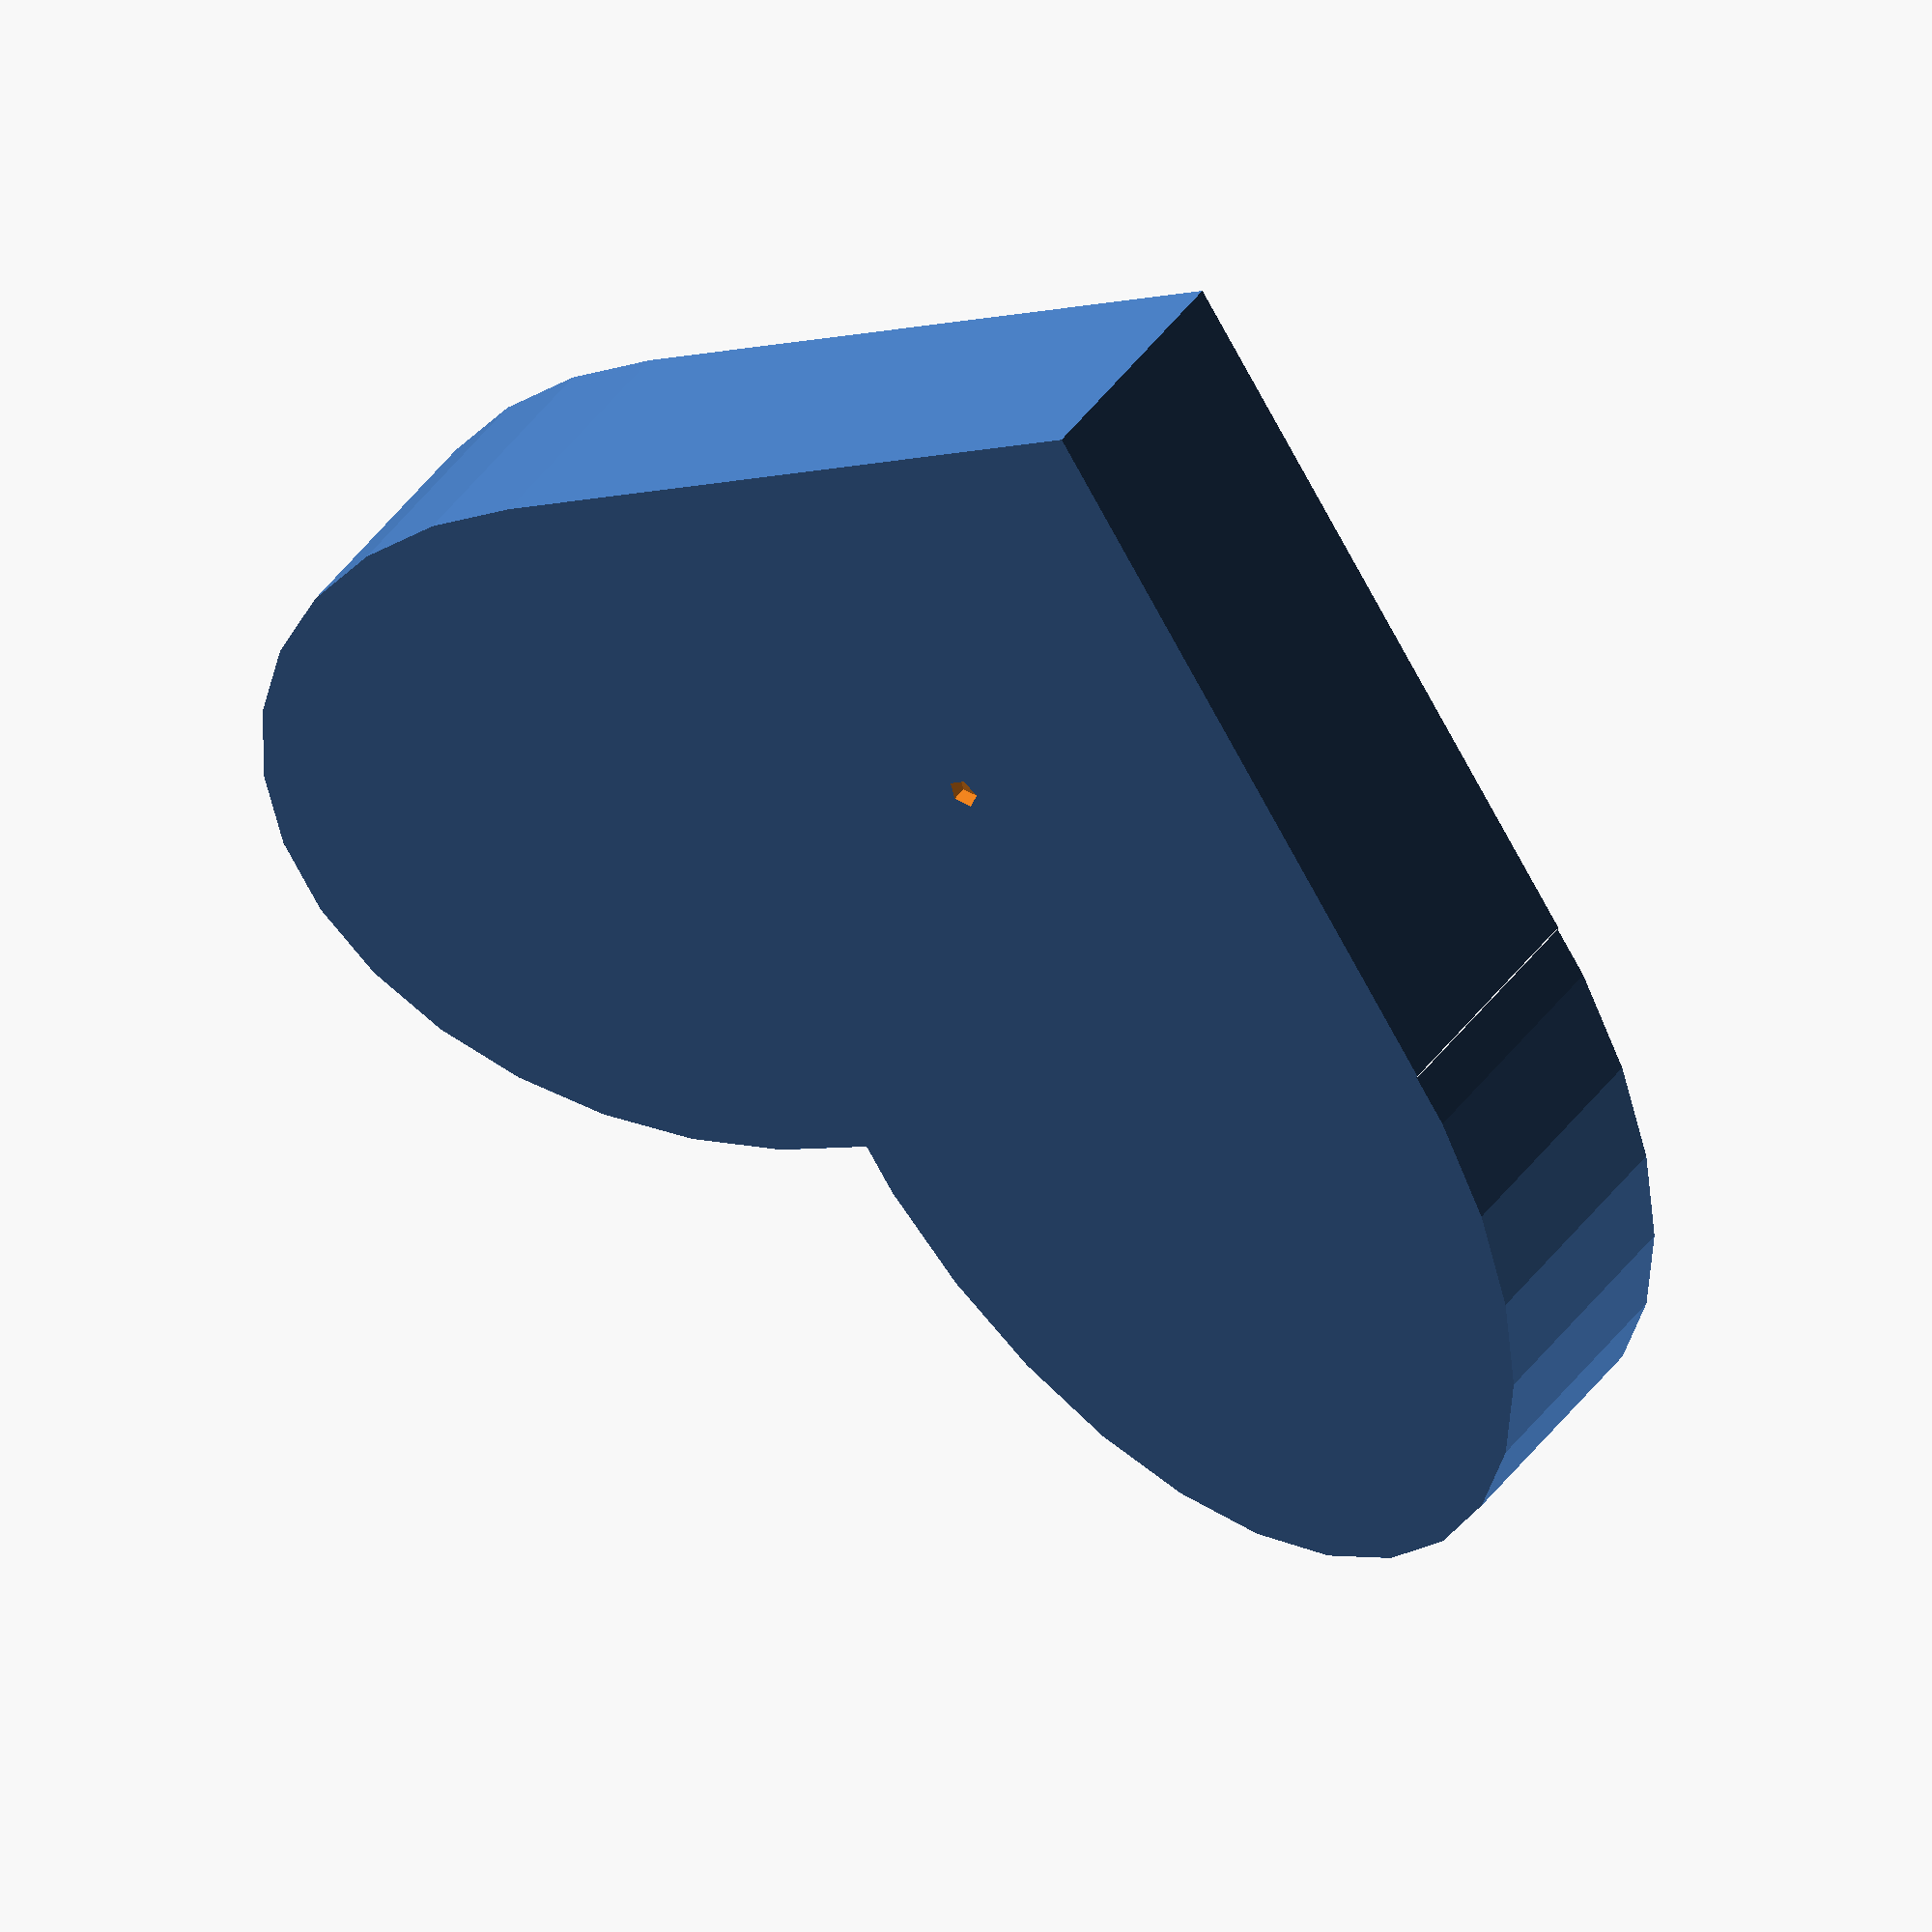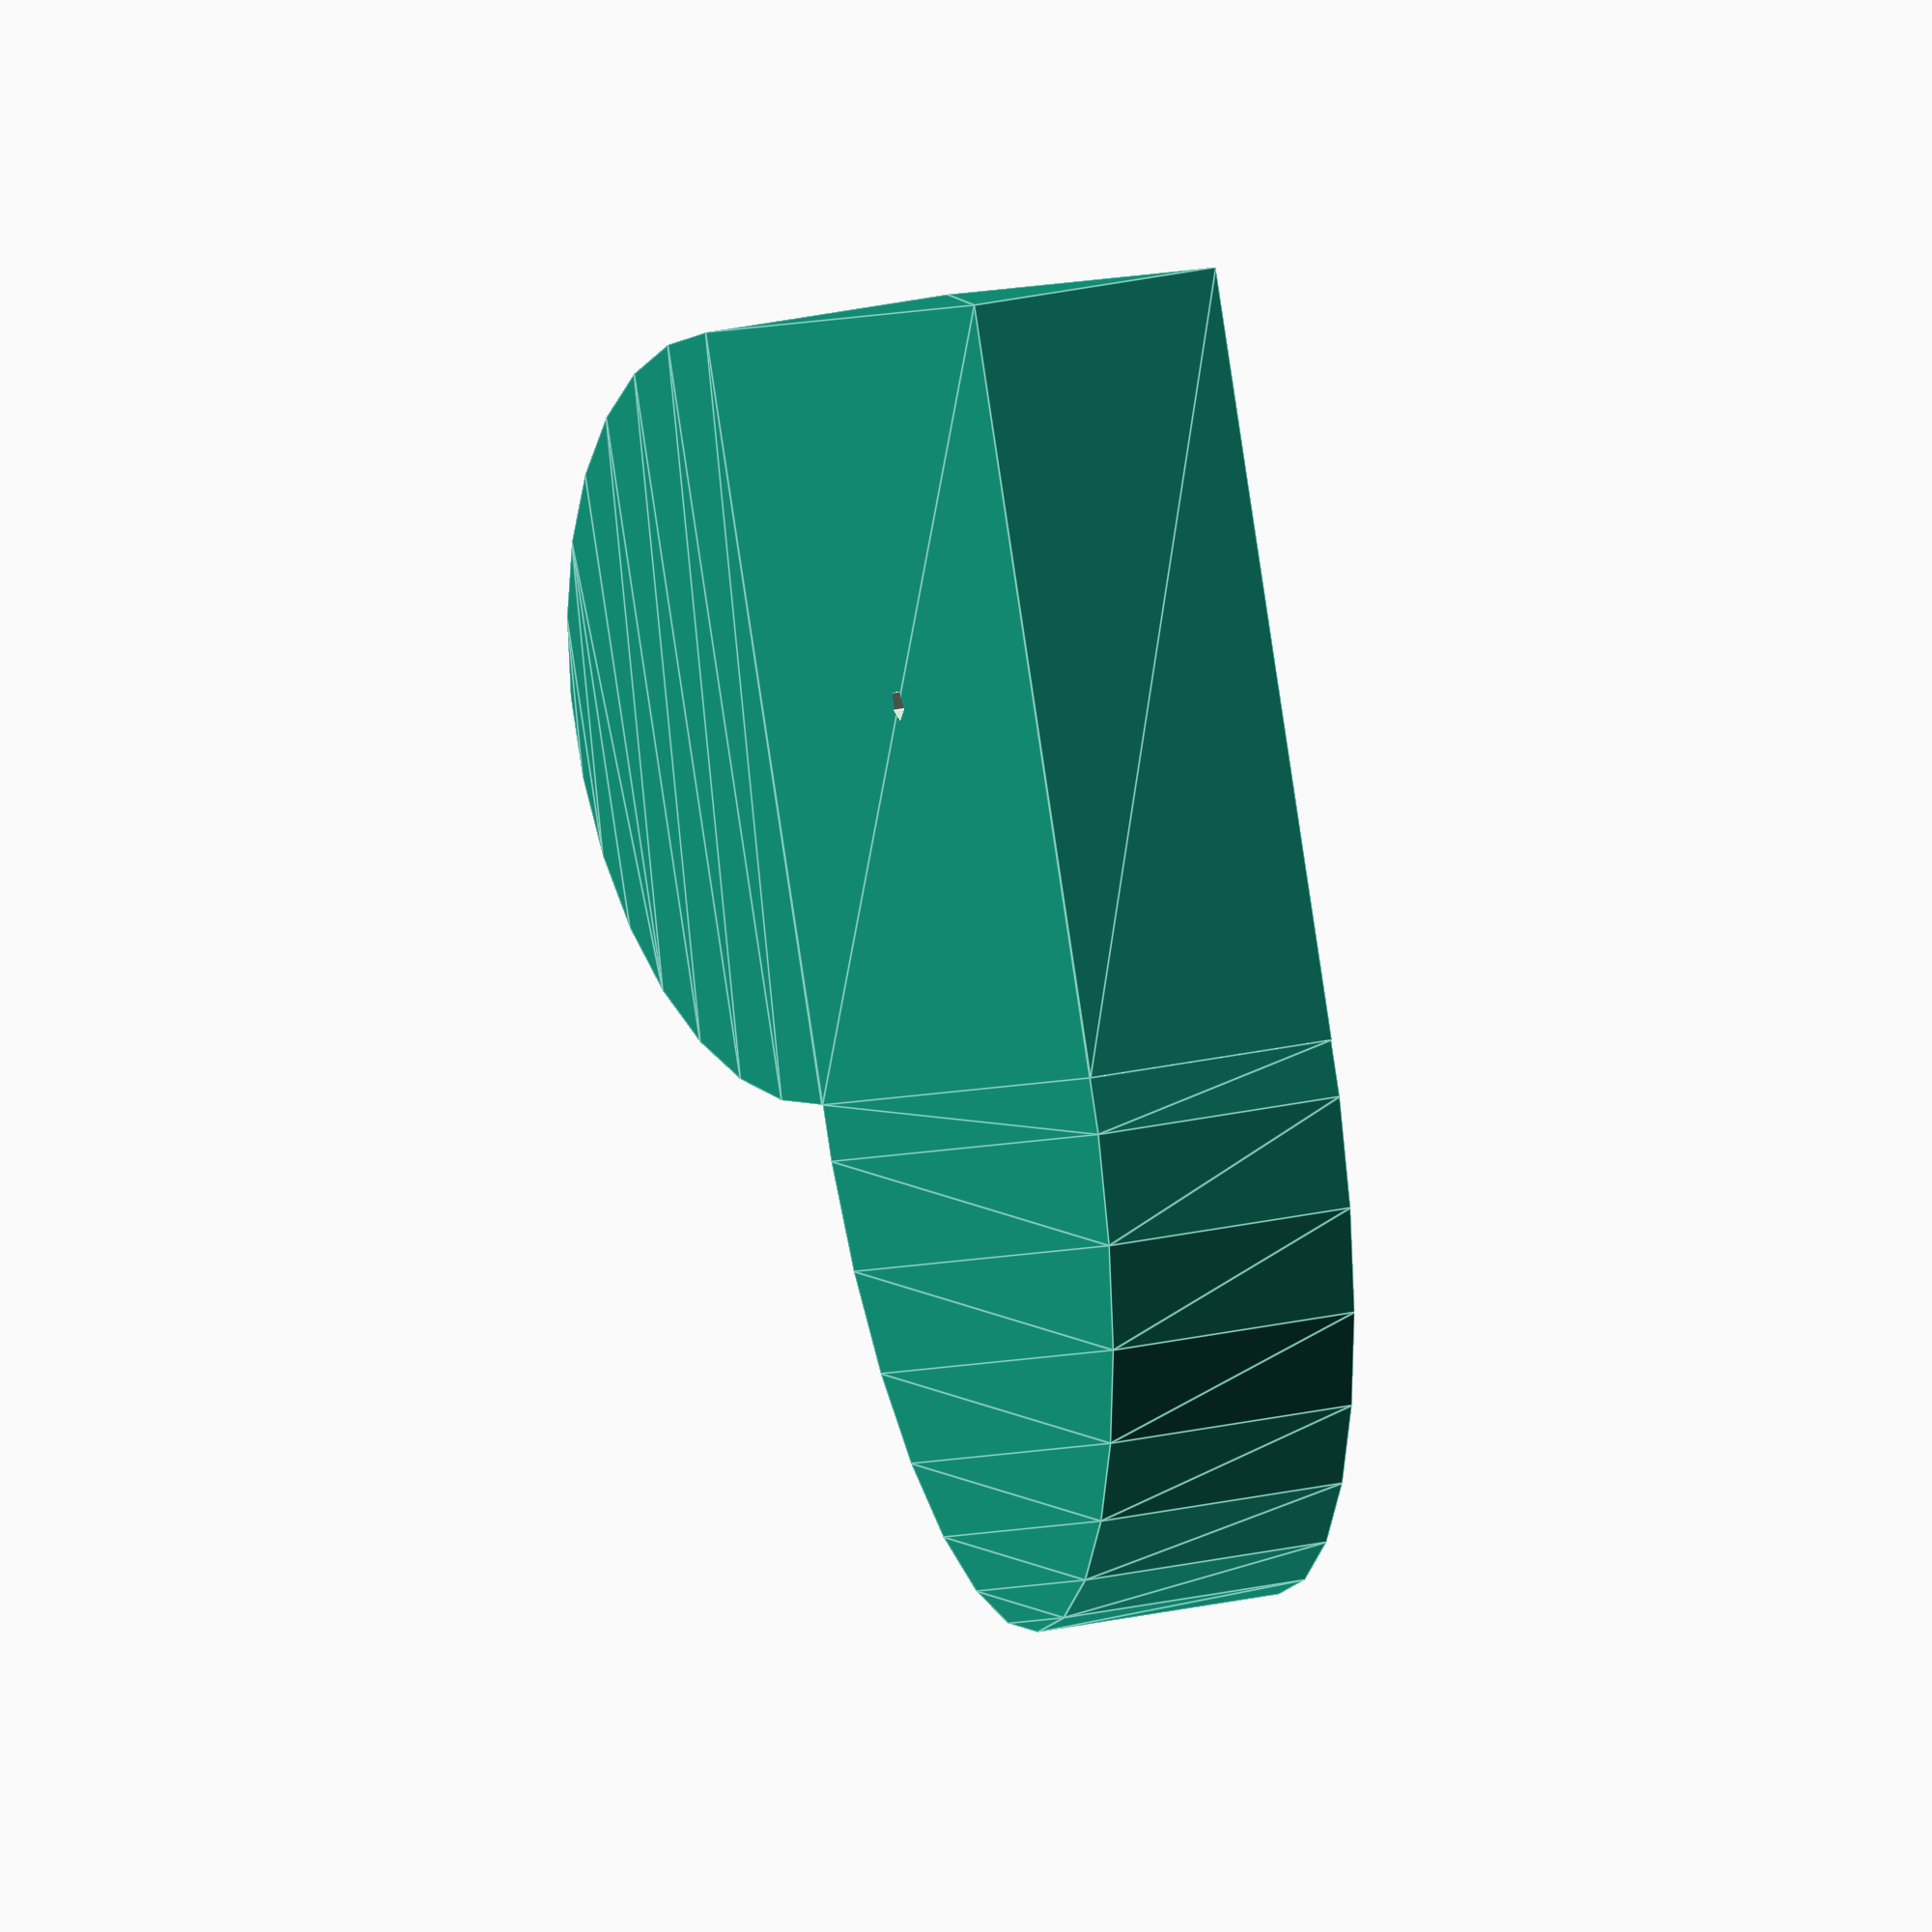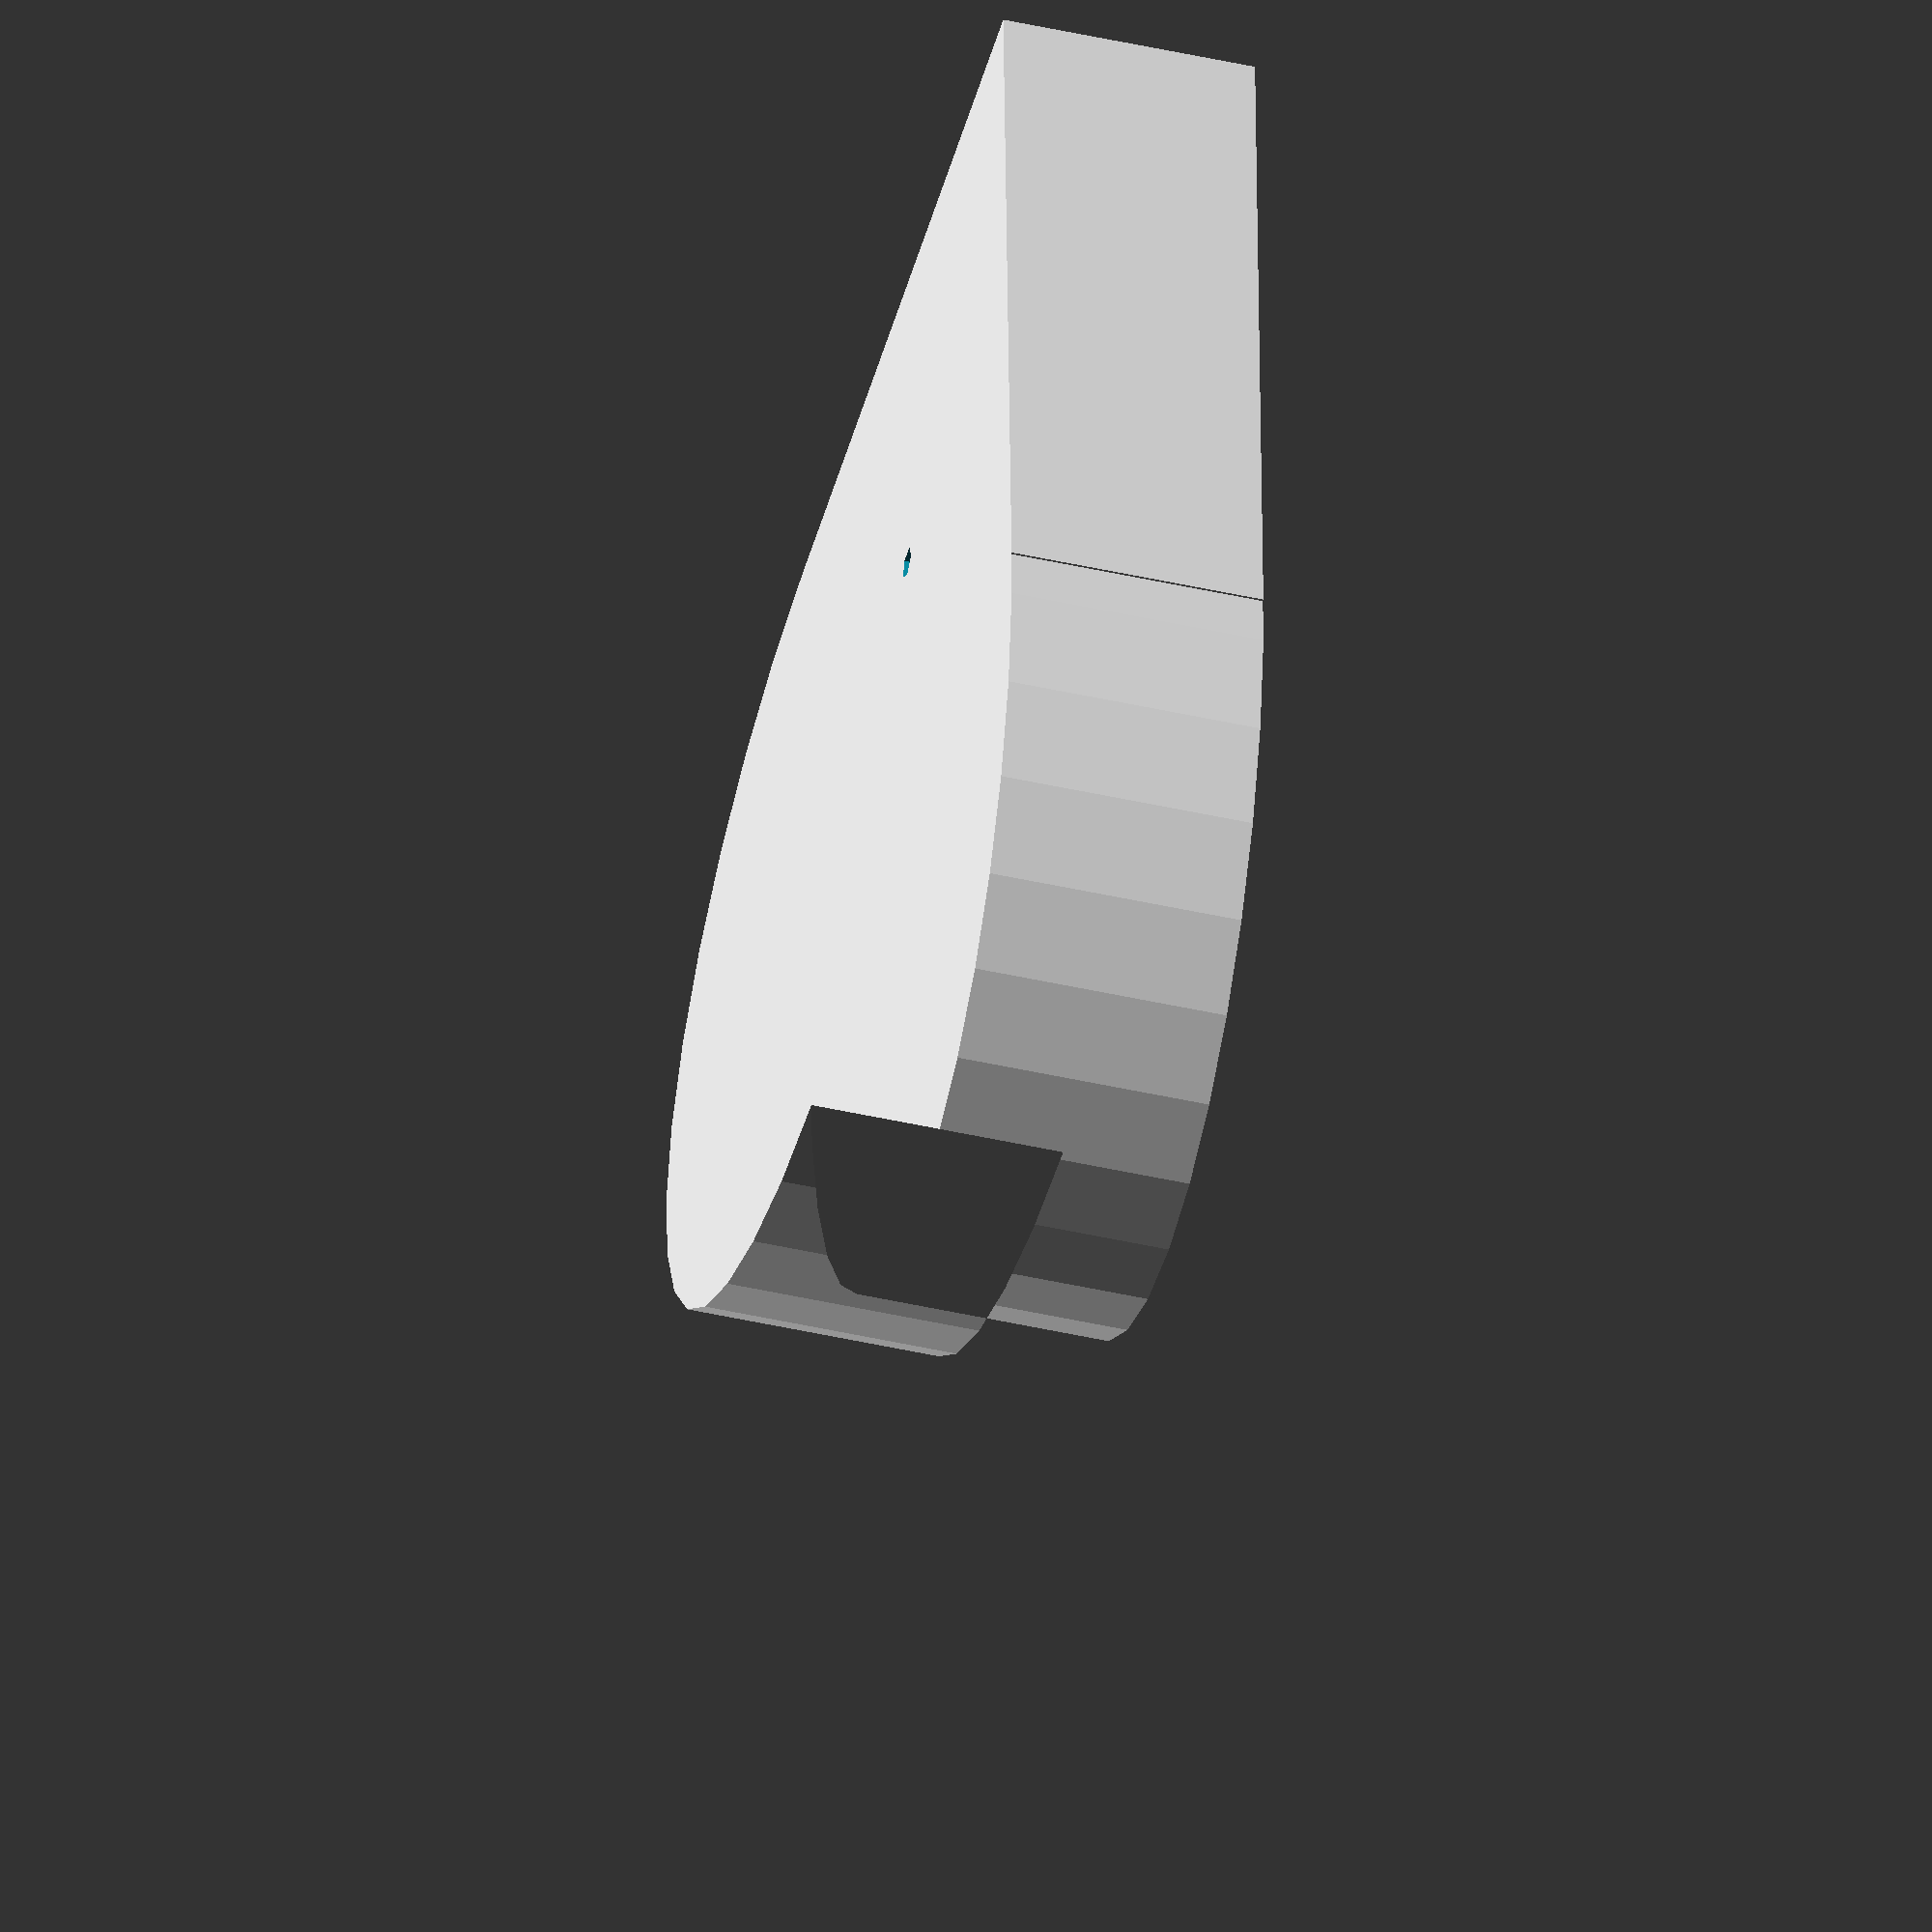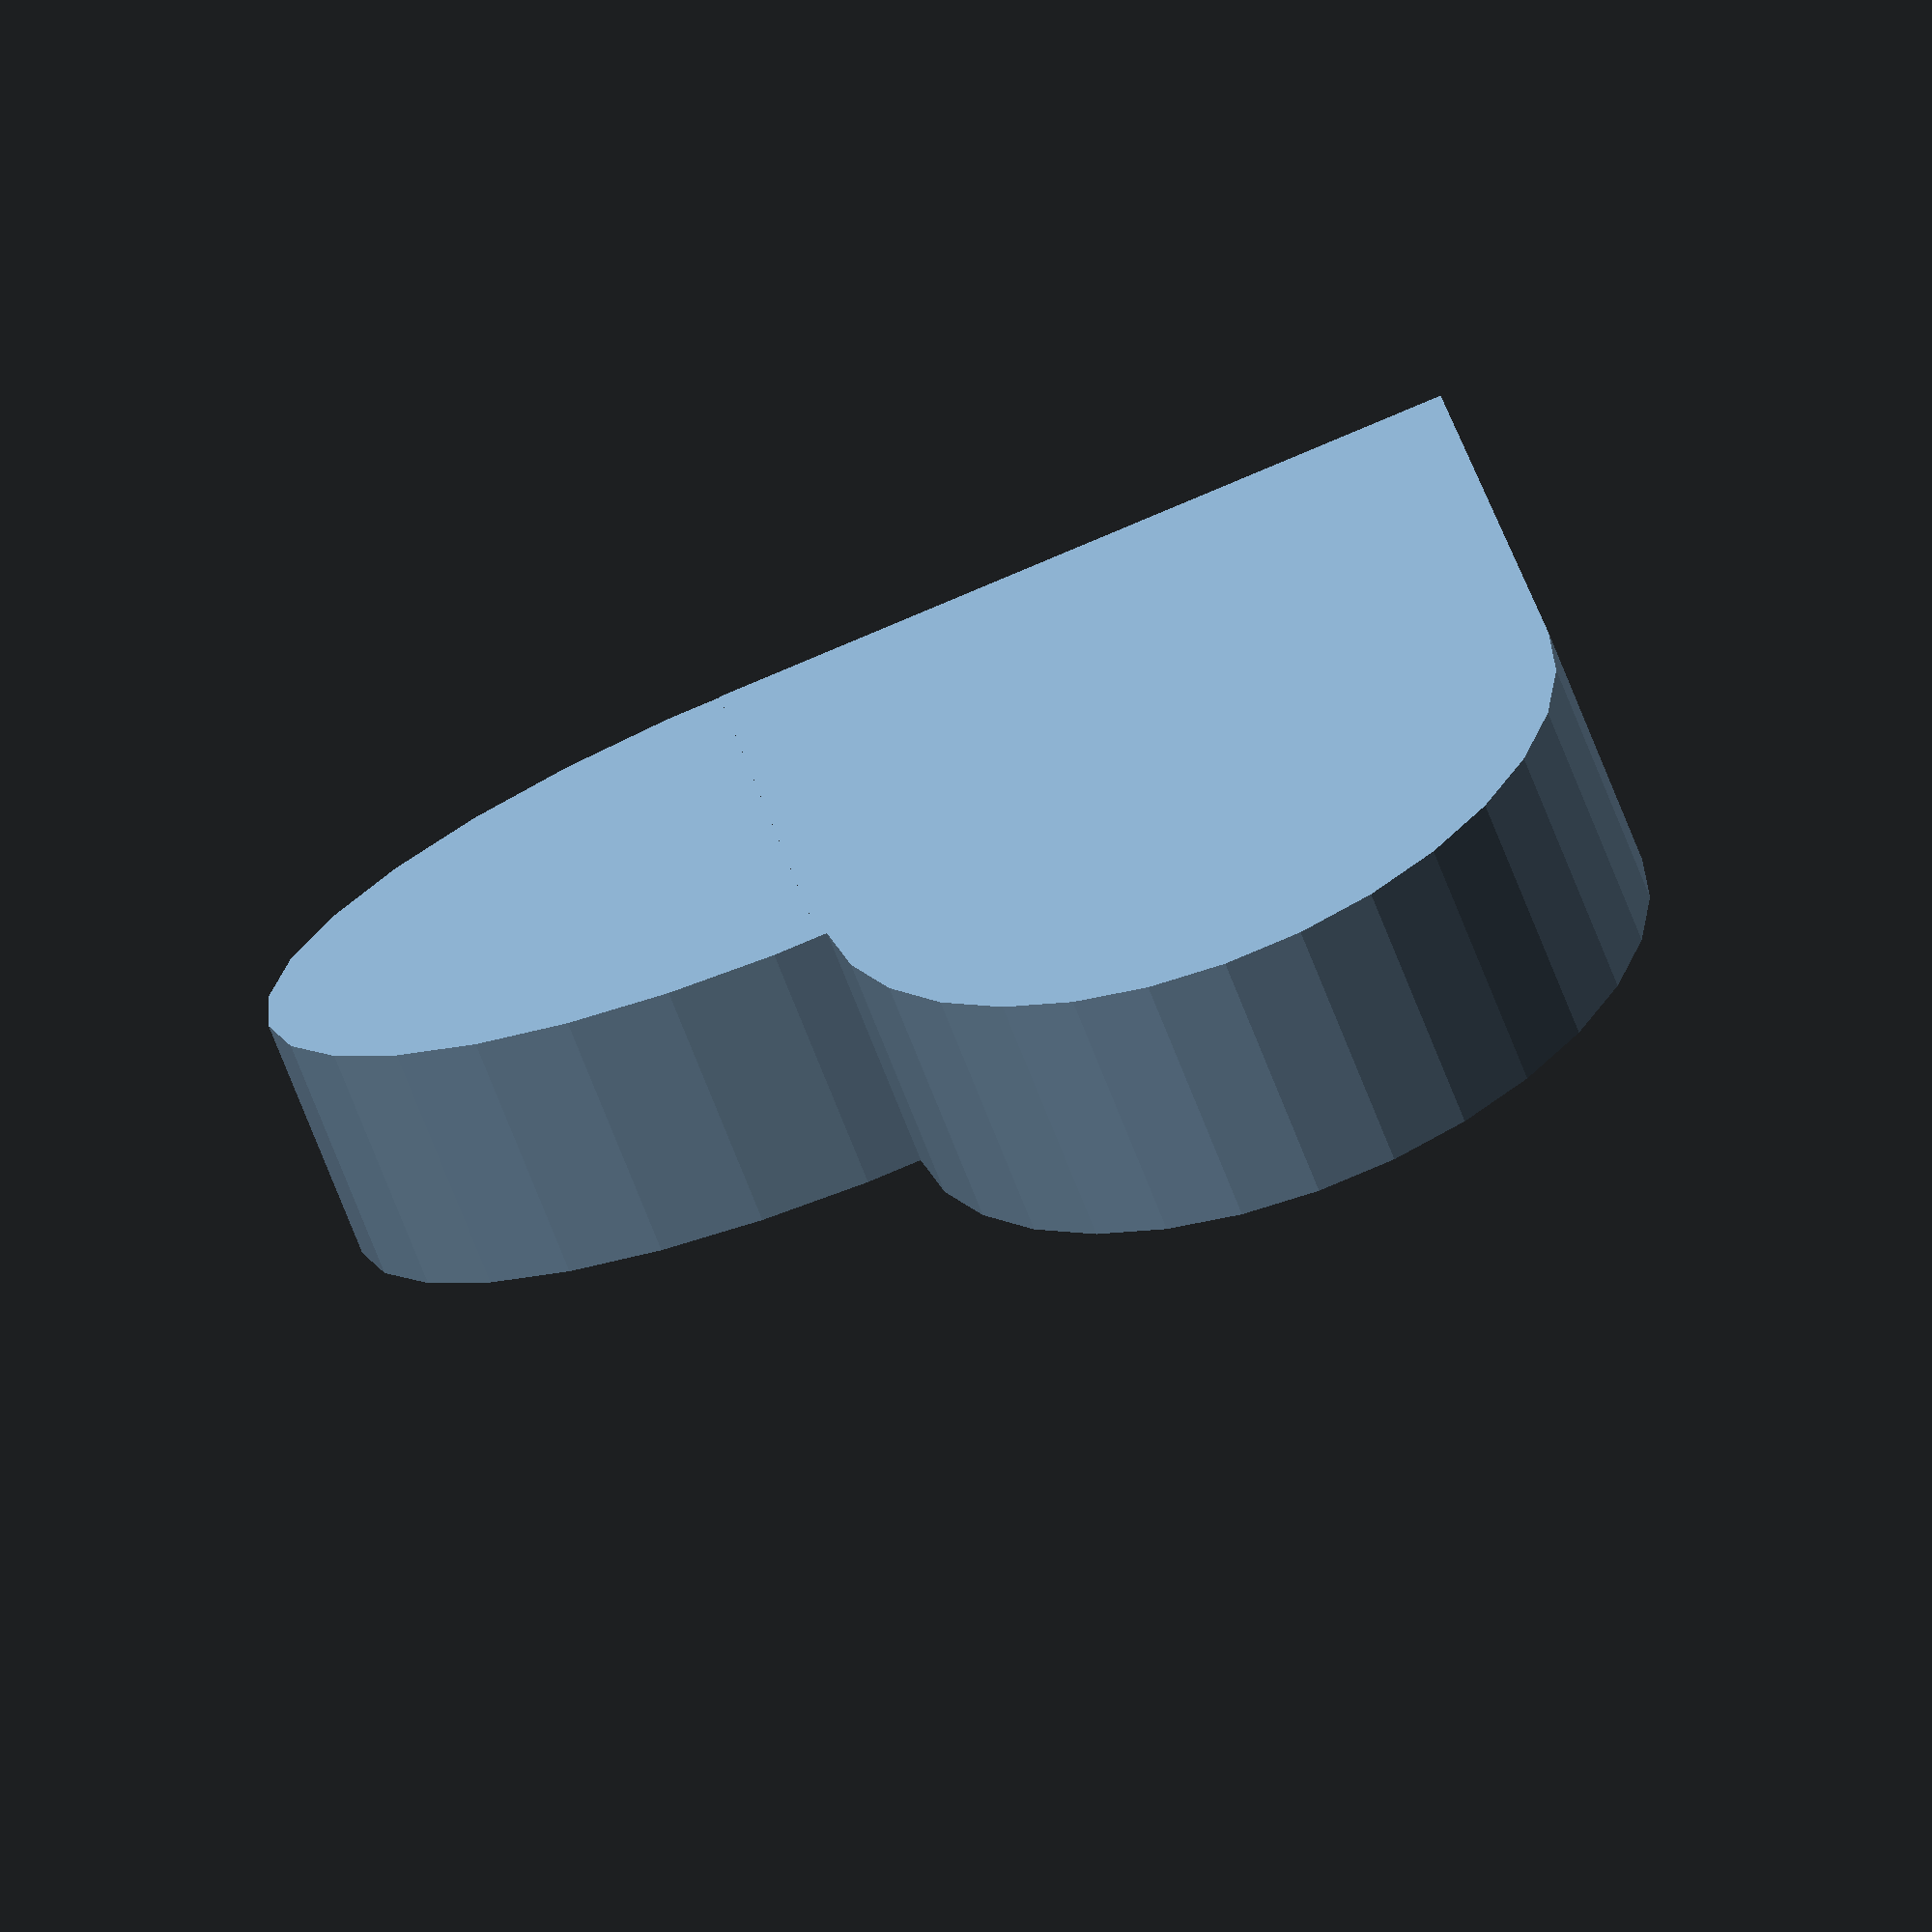
<openscad>
difference() {
	translate([-12,-12,0]) linear_extrude(height=8)
		union() {
			square(24,24);
			translate([24,12,0]) scale([1.4,1]) circle(12);
			translate([12,24,0]) scale([1,1.4]) circle(12);
		}
	translate([0,0,.5])    cylinder(2,6.75,6.75);
	translate([0,0,-0.1])  cylinder(2,0.5,0.5);
}

</openscad>
<views>
elev=137.2 azim=302.8 roll=327.3 proj=o view=solid
elev=337.1 azim=113.4 roll=248.0 proj=o view=edges
elev=44.7 azim=92.4 roll=255.1 proj=o view=solid
elev=249.1 azim=351.5 roll=158.9 proj=o view=wireframe
</views>
